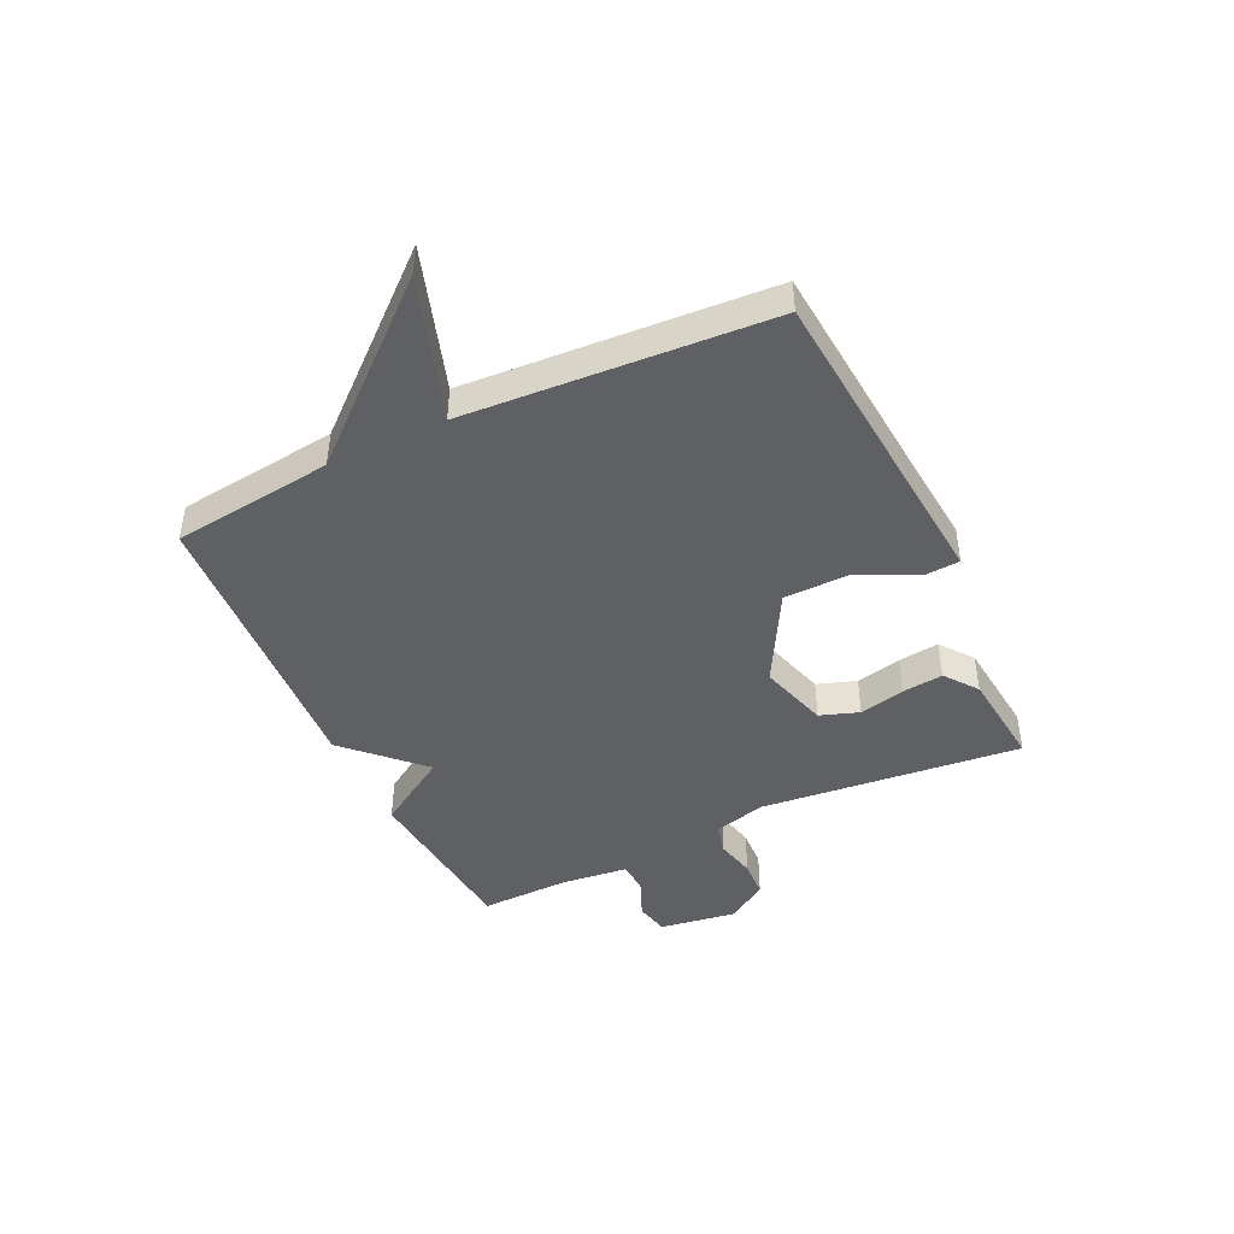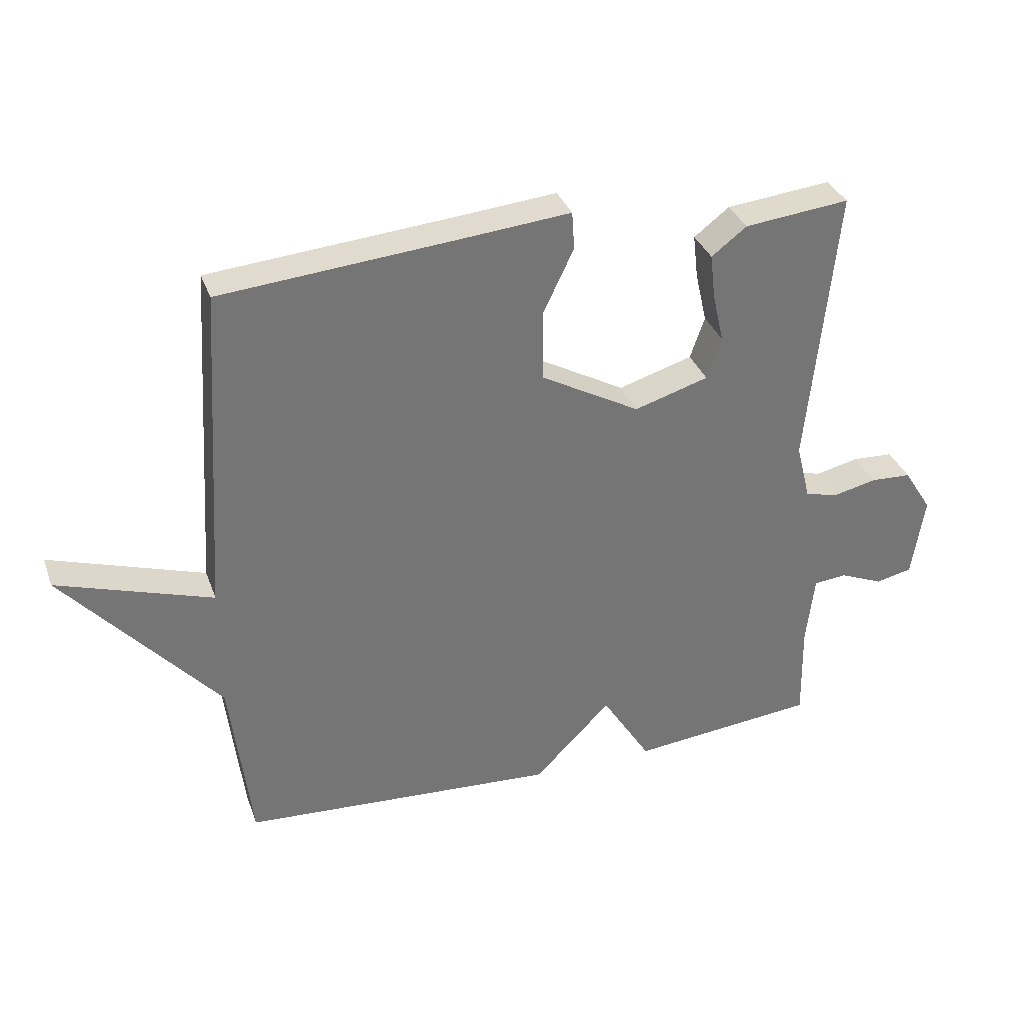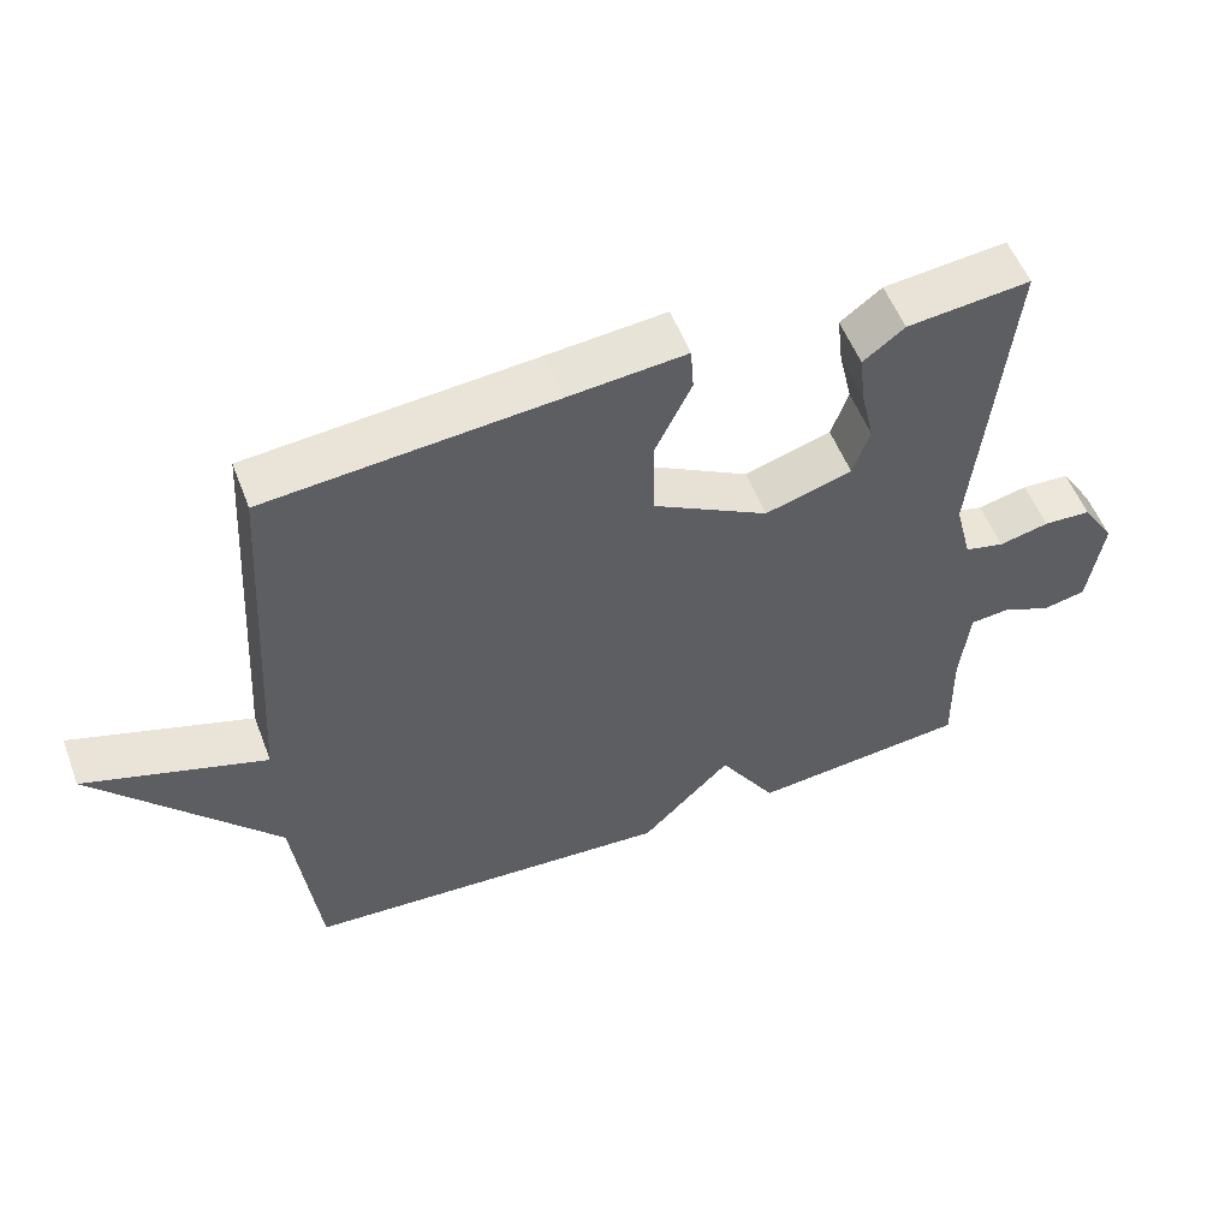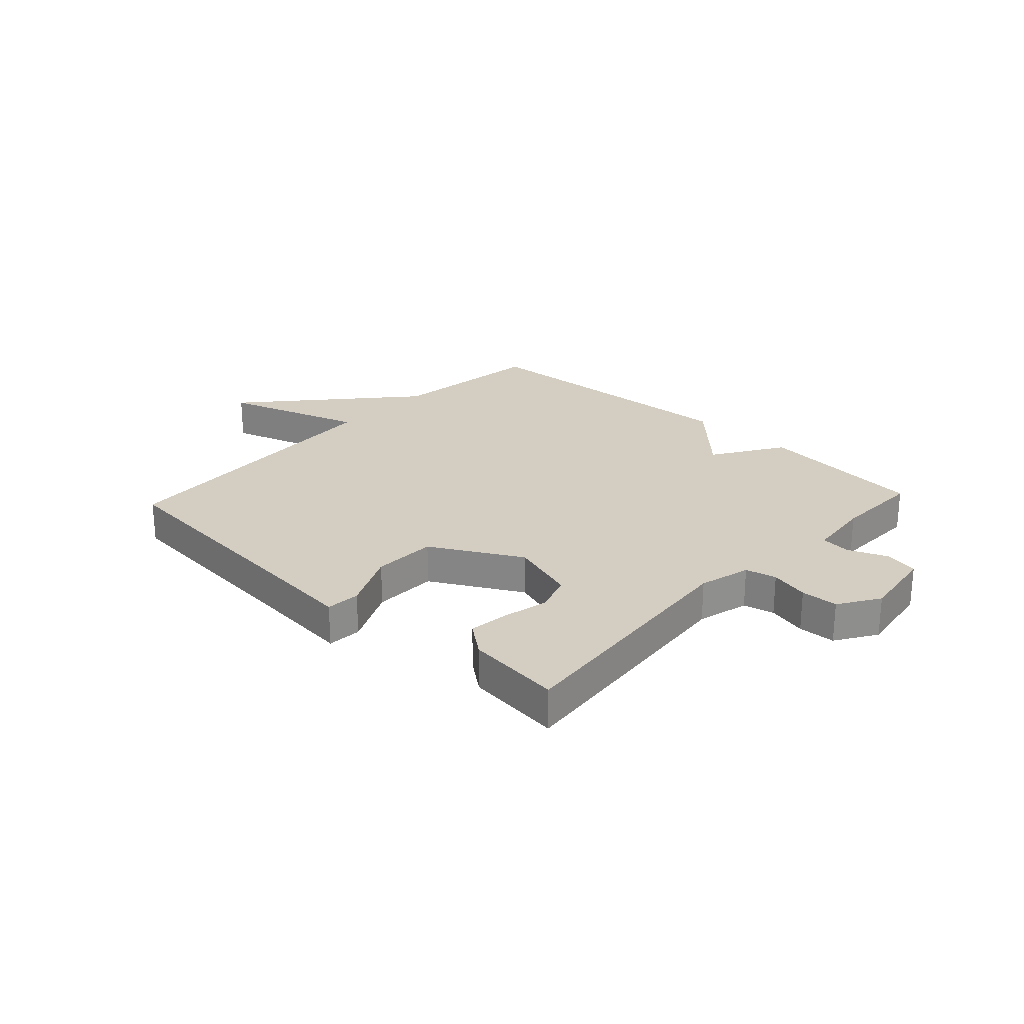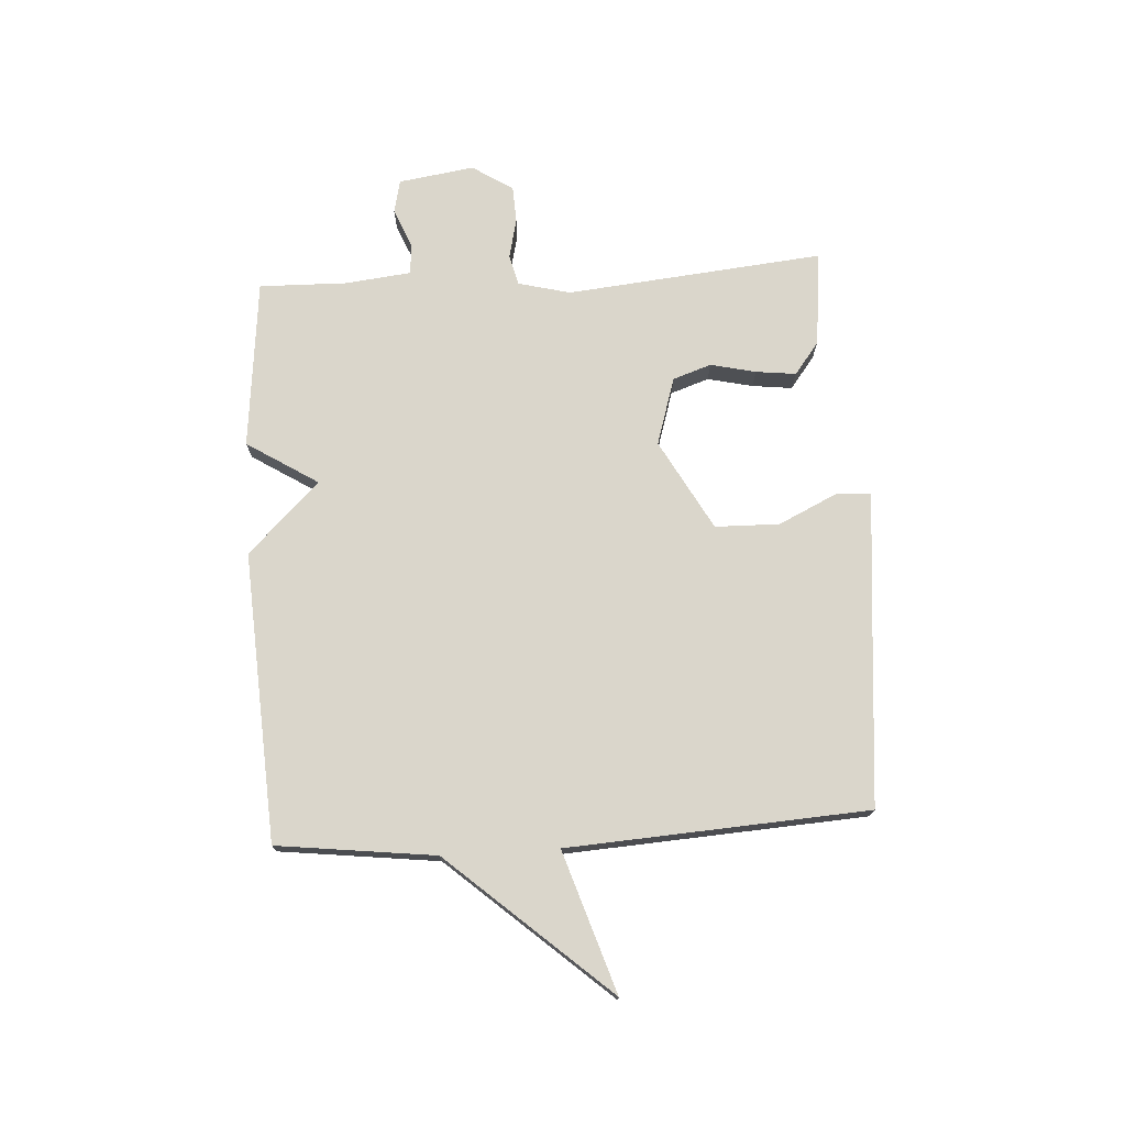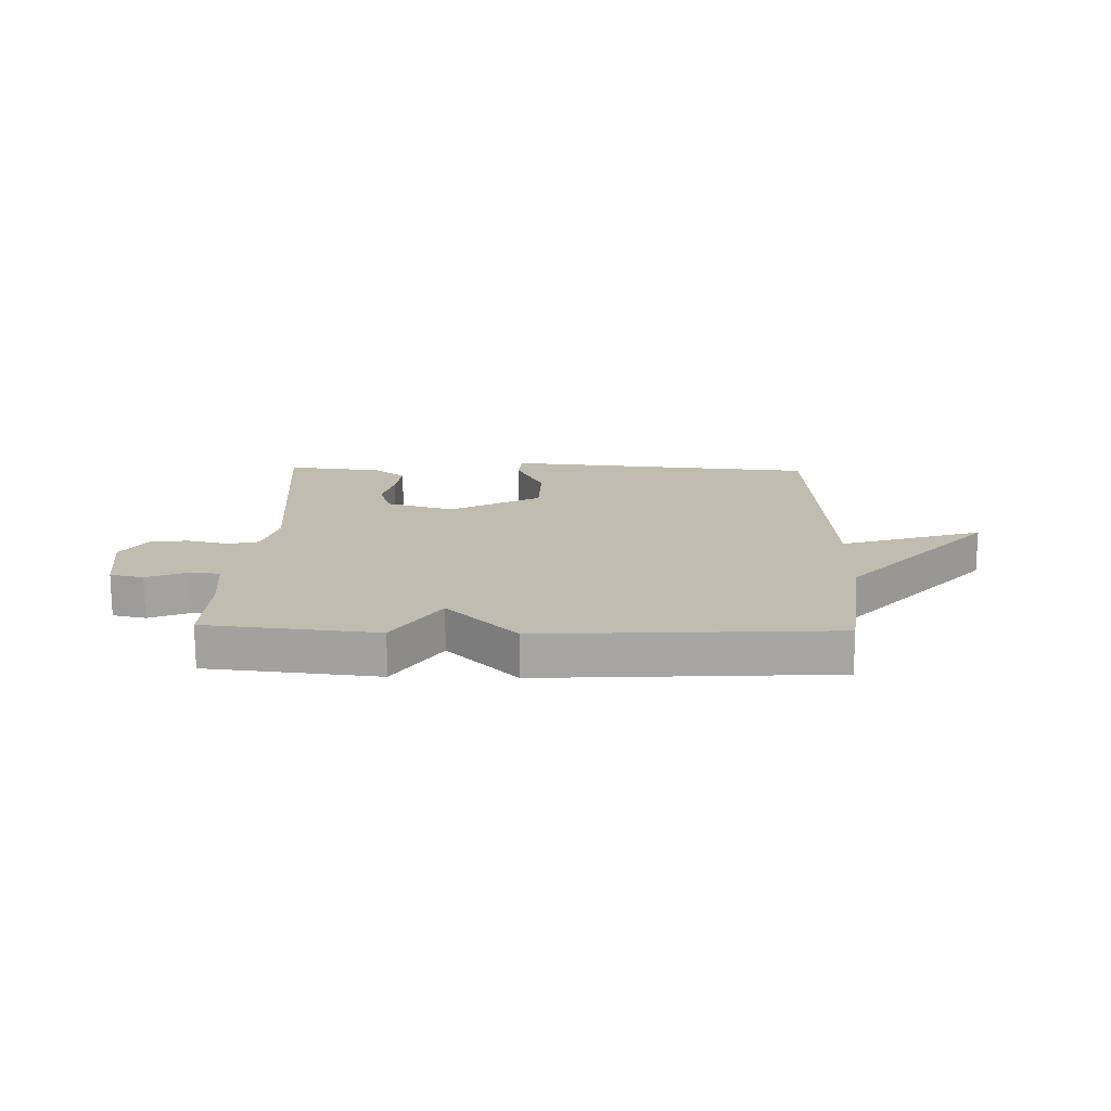
<metadata>
{"format":"obj","ext":"obj","renderer":"f3d","projection":"perspective","resolution":1024,"background":"white","views":[{"elev":-44.7,"azim":-64.7,"up":"+Y"},{"elev":33.9,"azim":-18.3,"up":"+Z"},{"elev":54.5,"azim":-20.7,"up":"+Z"},{"elev":25.1,"azim":43.0,"up":"+Y"},{"elev":74.1,"azim":-93.4,"up":"+Y"},{"elev":16.3,"azim":-178.4,"up":"+Y"}]}
</metadata>
<code>
v -0.5 0.07 -0.5
v -0.533 0.07 -0.224
v -0.779 0.07 0.056
v -0.533 0.07 -0.024
v -0.5 0.07 0.5
v -0.113 0.07 0.534
v 0.048 0.07 0.549
v 0.052 0.07 0.489
v 0.003 0.07 0.386
v 0.005 0.07 0.274
v 0.162 0.07 0.187
v 0.28 0.07 0.223
v 0.303 0.07 0.29
v 0.285 0.07 0.369
v 0.277 0.07 0.439
v 0.333 0.07 0.482
v 0.5 0.07 0.5
v 0.455 0.07 0.051
v 0.478 0.07 -0.04
v 0.532 0.07 -0.053
v 0.6 0.07 -0.037
v 0.665 0.07 -0.04
v 0.71 0.07 -0.111
v 0.69 0.07 -0.243
v 0.632 0.07 -0.256
v 0.563 0.07 -0.227
v 0.51 0.07 -0.232
v 0.497 0.07 -0.346
v 0.5 0.07 -0.5
v 0.204 0.07 -0.53
v 0.126 0.07 -0.406
v 0.004 0.07 -0.53
v -0.5 0 -0.5
v -0.533 0 -0.224
v -0.779 0 0.056
v -0.533 0 -0.024
v -0.5 0 0.5
v -0.113 0 0.534
v 0.048 0 0.549
v 0.052 0 0.489
v 0.003 0 0.386
v 0.005 0 0.274
v 0.162 0 0.187
v 0.28 0 0.223
v 0.303 0 0.29
v 0.285 0 0.369
v 0.277 0 0.439
v 0.333 0 0.482
v 0.5 0 0.5
v 0.455 0 0.051
v 0.478 0 -0.04
v 0.532 0 -0.053
v 0.6 0 -0.037
v 0.665 0 -0.04
v 0.71 0 -0.111
v 0.69 0 -0.243
v 0.632 0 -0.256
v 0.563 0 -0.227
v 0.51 0 -0.232
v 0.497 0 -0.346
v 0.5 0 -0.5
v 0.204 0 -0.53
v 0.126 0 -0.406
v 0.004 0 -0.53
f 31 32 1 2
f 28 29 30 31
f 27 28 31 2
f 26 27 2
f 24 25 26
f 23 24 26
f 22 23 26
f 21 22 26
f 20 21 26
f 19 20 26 2
f 18 19 2
f 16 17 18
f 15 16 18
f 14 15 18
f 13 14 18
f 12 13 18
f 11 12 18 2
f 10 11 2
f 9 10 2
f 8 9 2
f 7 8 2
f 6 7 2
f 4 5 6 2
f 2 3 4
f 34 33 64 63
f 63 62 61 60
f 34 63 60 59
f 34 59 58
f 58 57 56
f 58 56 55
f 58 55 54
f 58 54 53
f 58 53 52
f 34 58 52 51
f 34 51 50
f 50 49 48
f 50 48 47
f 50 47 46
f 50 46 45
f 50 45 44
f 34 50 44 43
f 34 43 42
f 34 42 41
f 34 41 40
f 34 40 39
f 34 39 38
f 34 38 37 36
f 36 35 34
f 1 33 34 2
f 2 34 35 3
f 3 35 36 4
f 4 36 37 5
f 5 37 38 6
f 6 38 39 7
f 7 39 40 8
f 8 40 41 9
f 9 41 42 10
f 10 42 43 11
f 11 43 44 12
f 12 44 45 13
f 13 45 46 14
f 14 46 47 15
f 15 47 48 16
f 16 48 49 17
f 17 49 50 18
f 18 50 51 19
f 19 51 52 20
f 20 52 53 21
f 21 53 54 22
f 22 54 55 23
f 23 55 56 24
f 24 56 57 25
f 25 57 58 26
f 26 58 59 27
f 27 59 60 28
f 28 60 61 29
f 29 61 62 30
f 30 62 63 31
f 31 63 64 32
f 32 64 33 1

</code>
